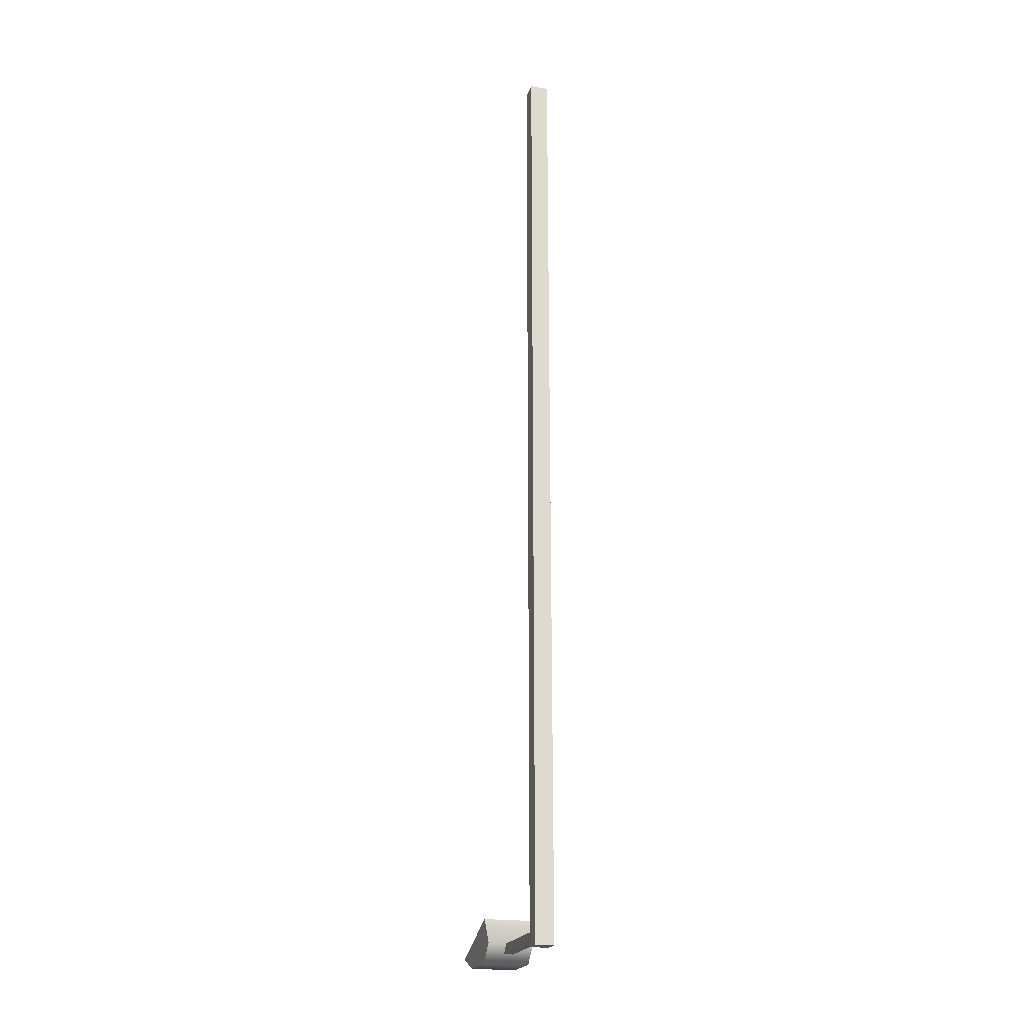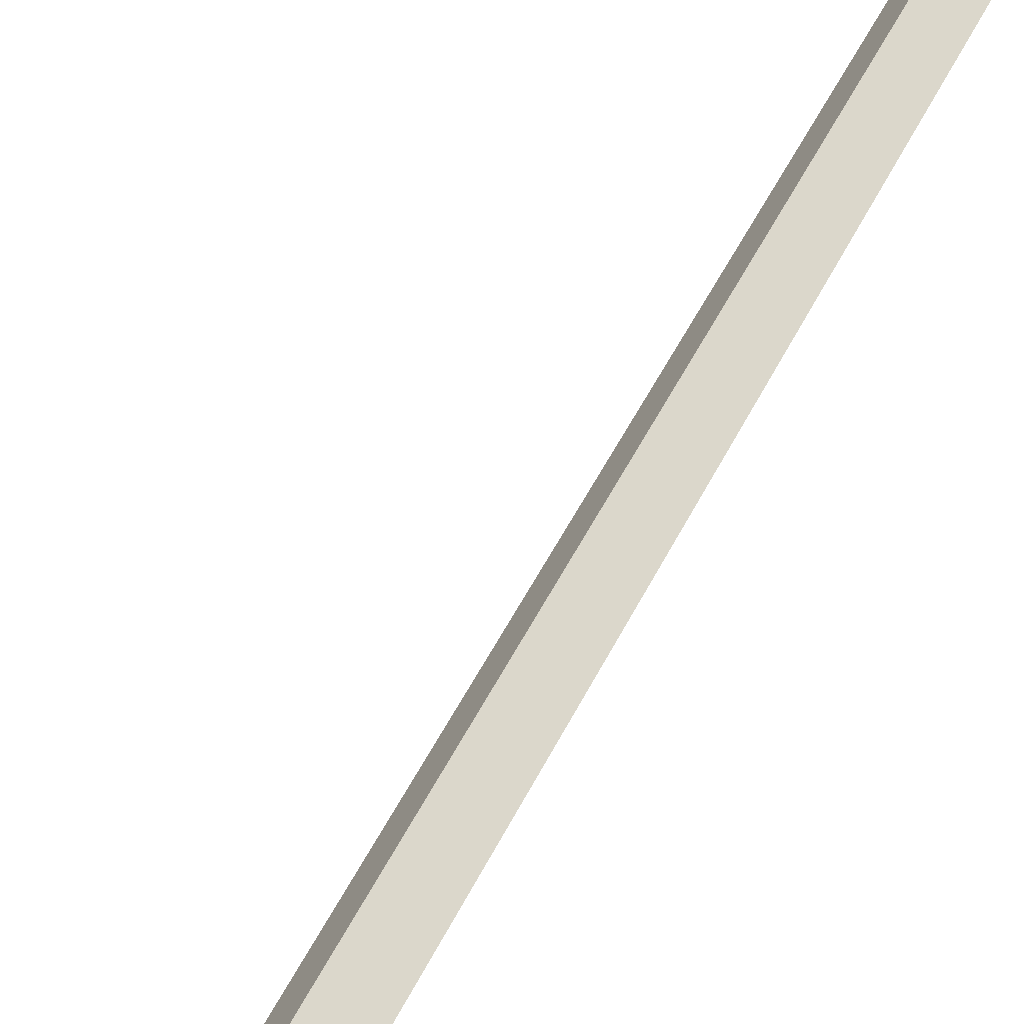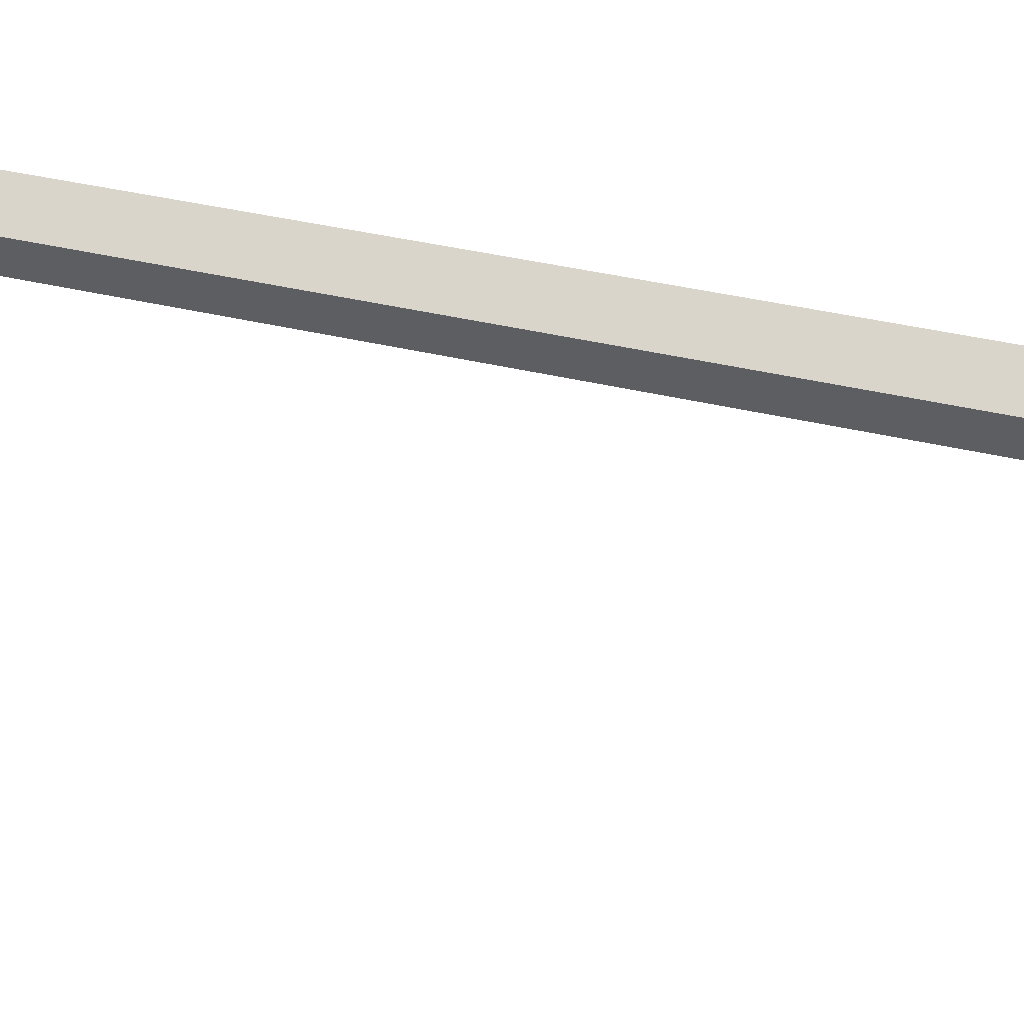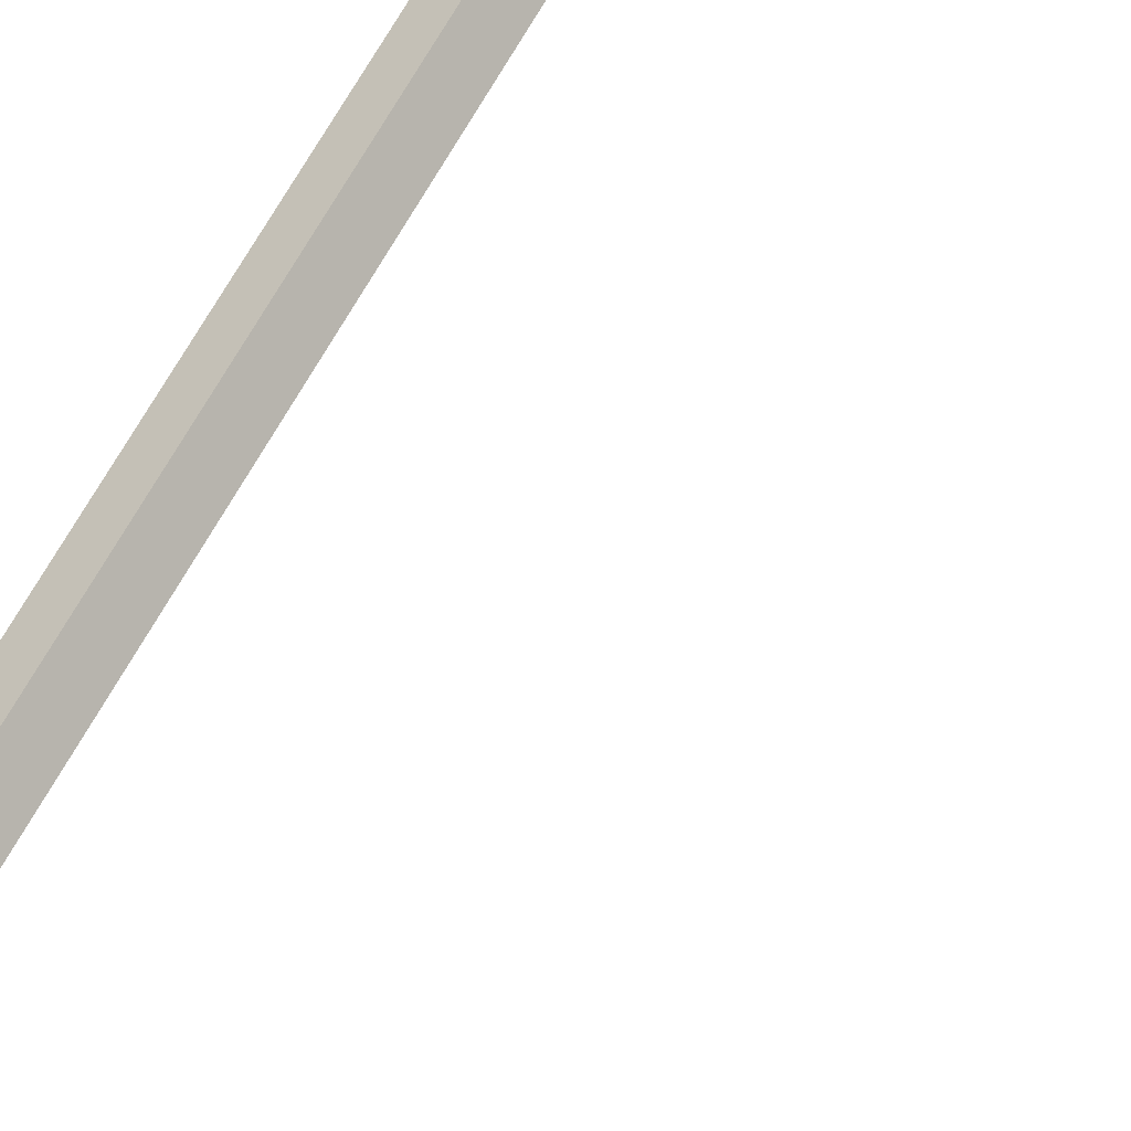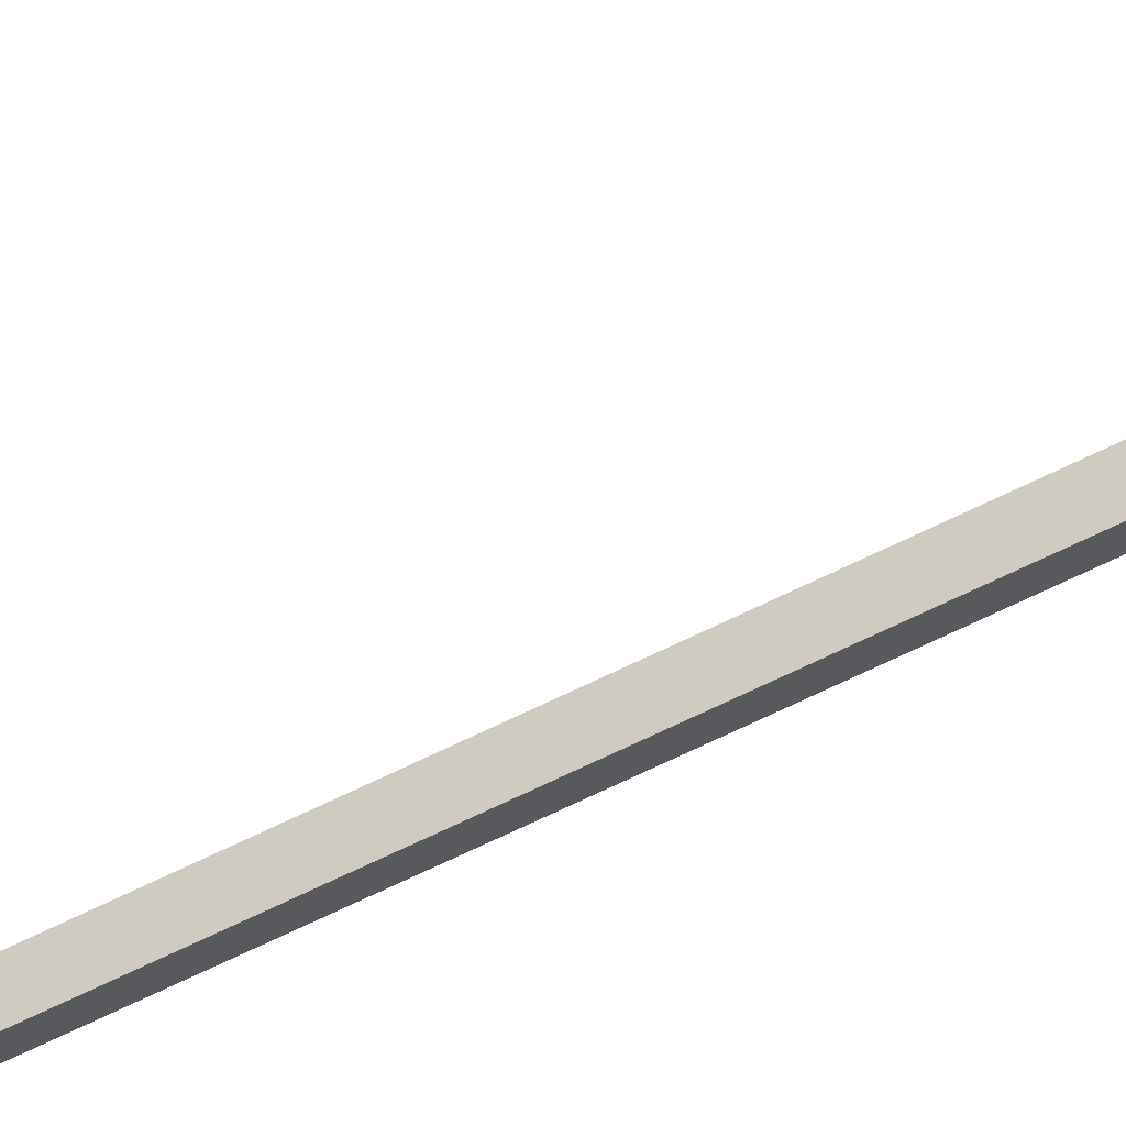
<metadata>
{"format":"obj","ext":"obj","renderer":"f3d","projection":"perspective","resolution":1024,"background":"white","views":[{"elev":-21.3,"azim":-155.9,"up":"+Z"},{"elev":31.0,"azim":-162.2,"up":"+Y"},{"elev":18.3,"azim":-58.7,"up":"+Y"},{"elev":59.0,"azim":27.3,"up":"+Y"},{"elev":-71.8,"azim":115.7,"up":"+Y"}]}
</metadata>
<code>
o _0LAMP_corner_04_002_Scene.053
v 4566 8.733e+04 -1357
v 4559 8.734e+04 -1357
v 4566 8.733e+04 -755.1
v 4559 8.734e+04 -755.1
v 4575 8.733e+04 -1357
v 4575 8.733e+04 -755.1
v 4568 8.734e+04 -1357
v 4568 8.734e+04 -755.1
v 4614 8.728e+04 -1353
v 4568 8.733e+04 -1353
v 4568 8.733e+04 -1347
v 4614 8.728e+04 -1347
v 4618 8.728e+04 -1353
v 4573 8.733e+04 -1353
v 4573 8.733e+04 -1347
v 4618 8.728e+04 -1347
v 4624 8.729e+04 -1333
v 4622 8.729e+04 -1347
v 4629 8.728e+04 -1359
v 4648 8.726e+04 -1359
v 4656 8.726e+04 -1352
v 4626 8.724e+04 -1359
v 4630 8.723e+04 -1352
v 4607 8.727e+04 -1359
v 4599 8.727e+04 -1347
v 4597 8.727e+04 -1333
v 4642 8.726e+04 -1350
v 4620 8.729e+04 -1337
v 4627 8.725e+04 -1350
v 4604 8.728e+04 -1337
v 4623 8.727e+04 -1343
f 1 3 2
f 2 3 4
f 5 6 1
f 1 6 3
f 7 8 5
f 5 8 6
f 2 4 7
f 7 4 8
f 8 4 6
f 4 3 6
f 1 7 5
f 7 1 2
f 9 11 10
f 11 9 12
f 9 10 13
f 13 10 14
f 15 16 14
f 13 14 16
f 11 12 15
f 15 12 16
f 17 19 18
f 17 20 19
f 20 17 21
f 22 21 23
f 21 22 20
f 20 22 24
f 20 24 19
f 19 24 25
f 19 25 18
f 25 17 18
f 17 25 26
f 24 26 25
f 22 26 24
f 23 26 22
f 27 17 28
f 17 27 21
f 29 21 27
f 21 29 23
f 26 23 29
f 26 29 30
f 17 26 30
f 17 30 28
f 28 30 31
f 27 28 31
f 30 29 31
f 29 27 31

</code>
